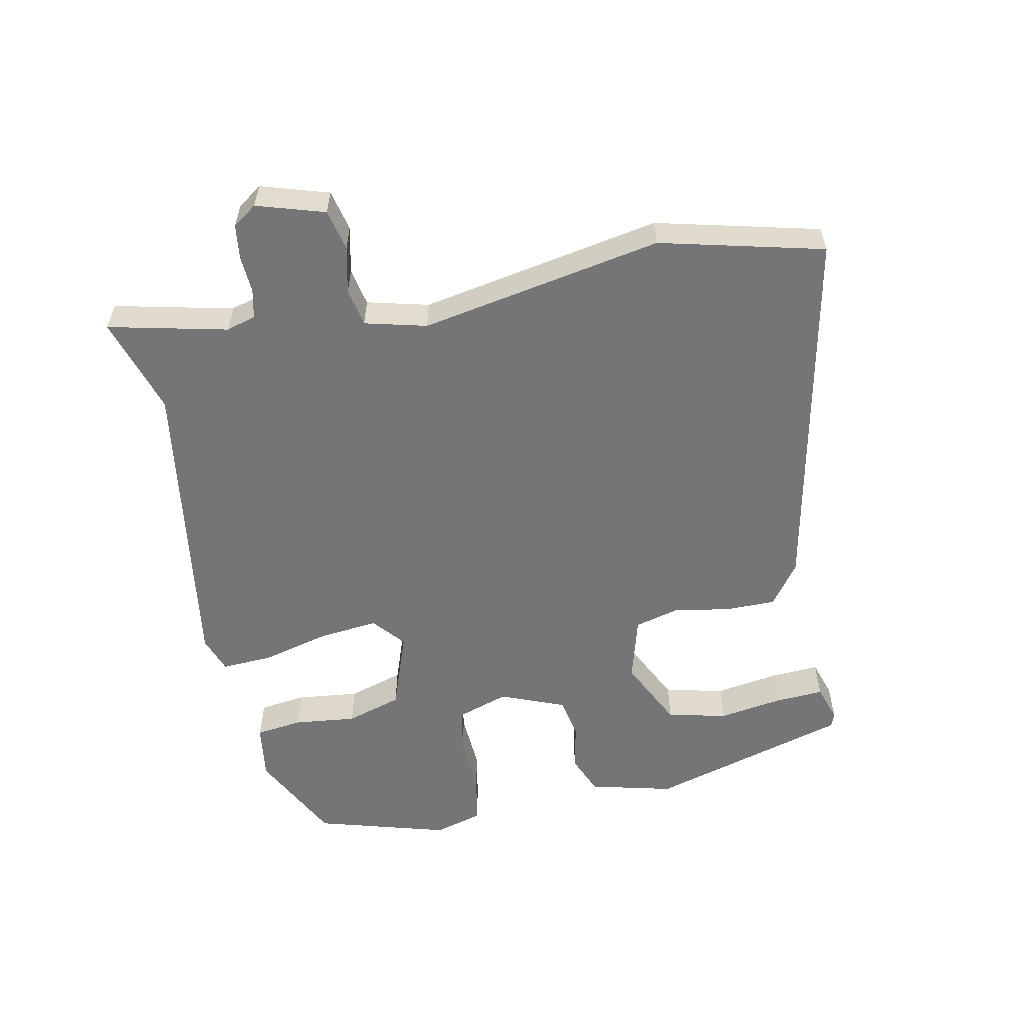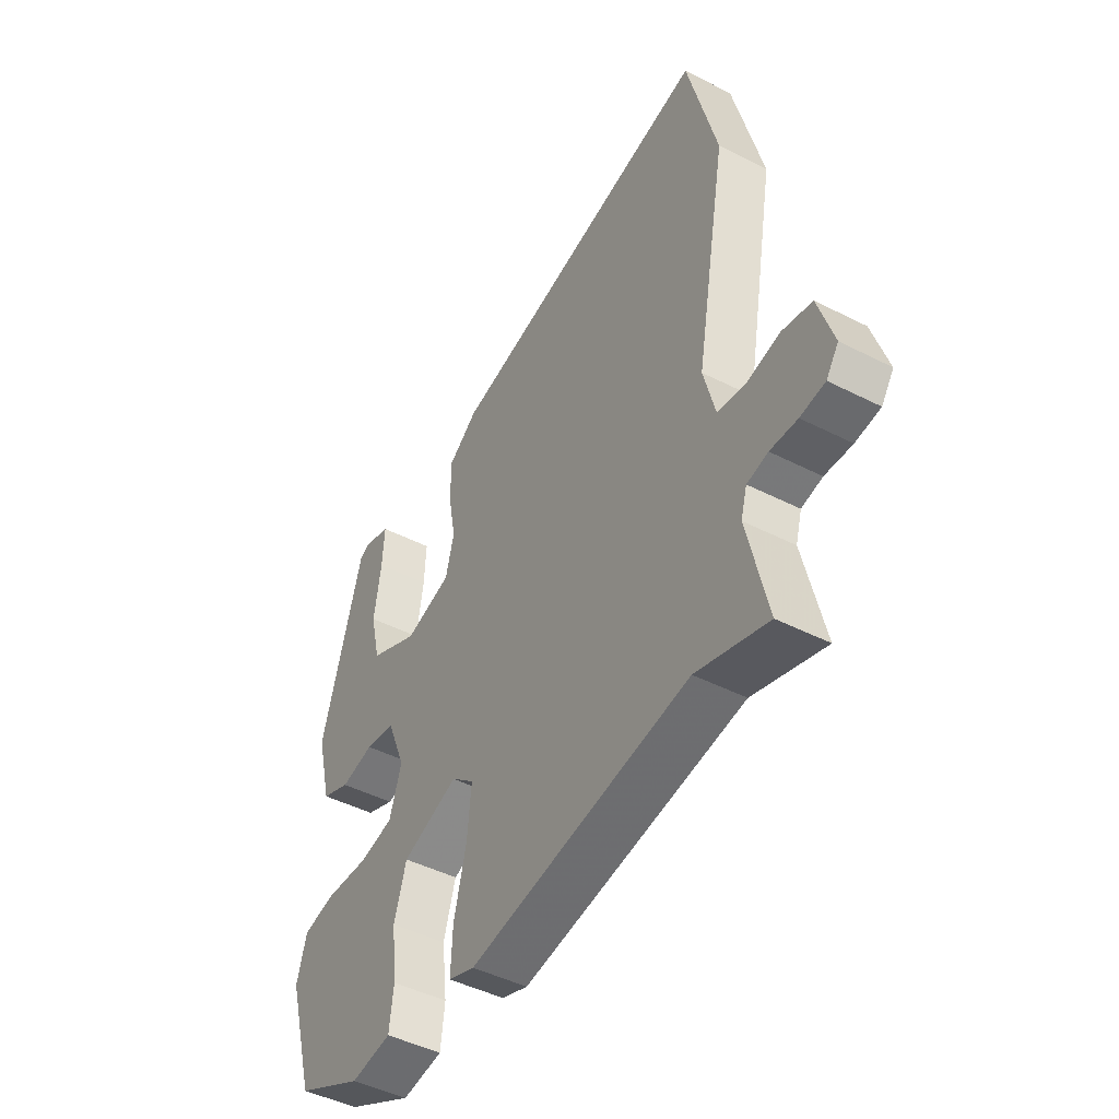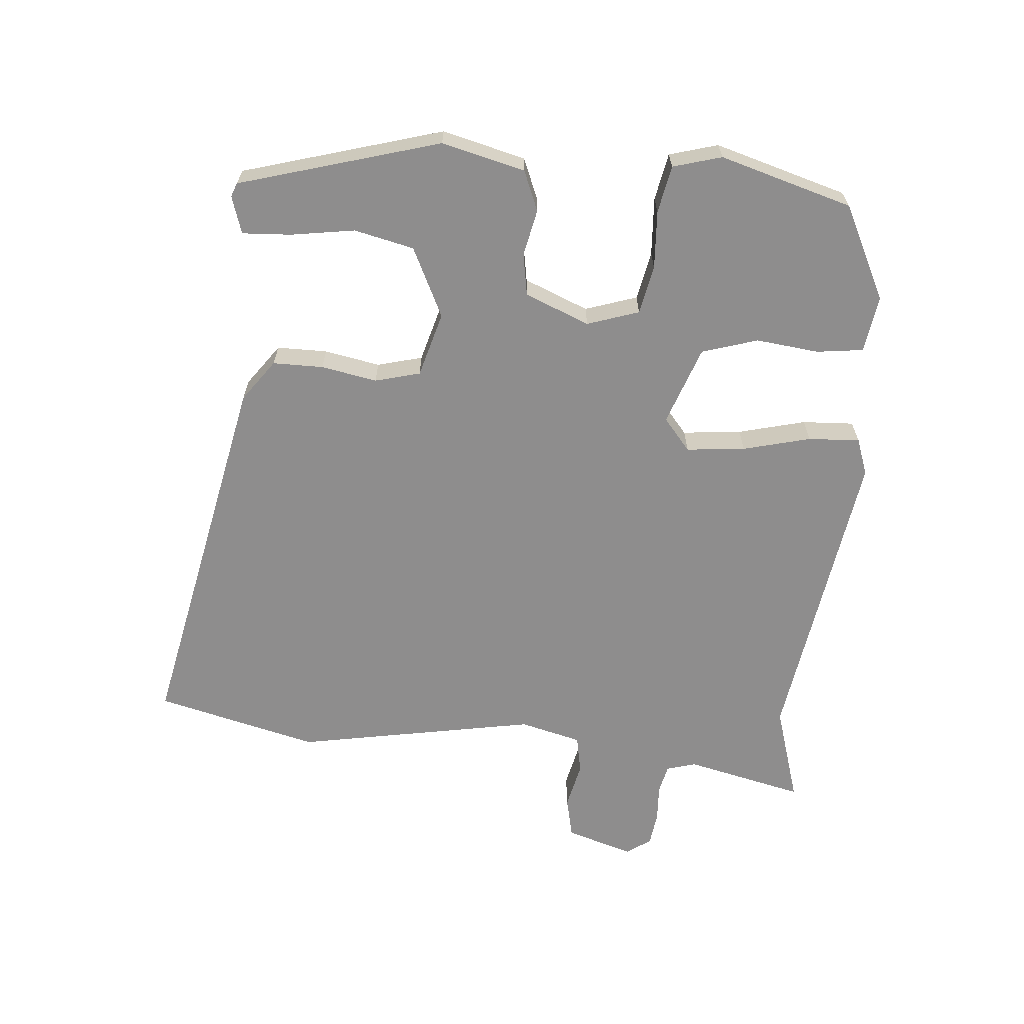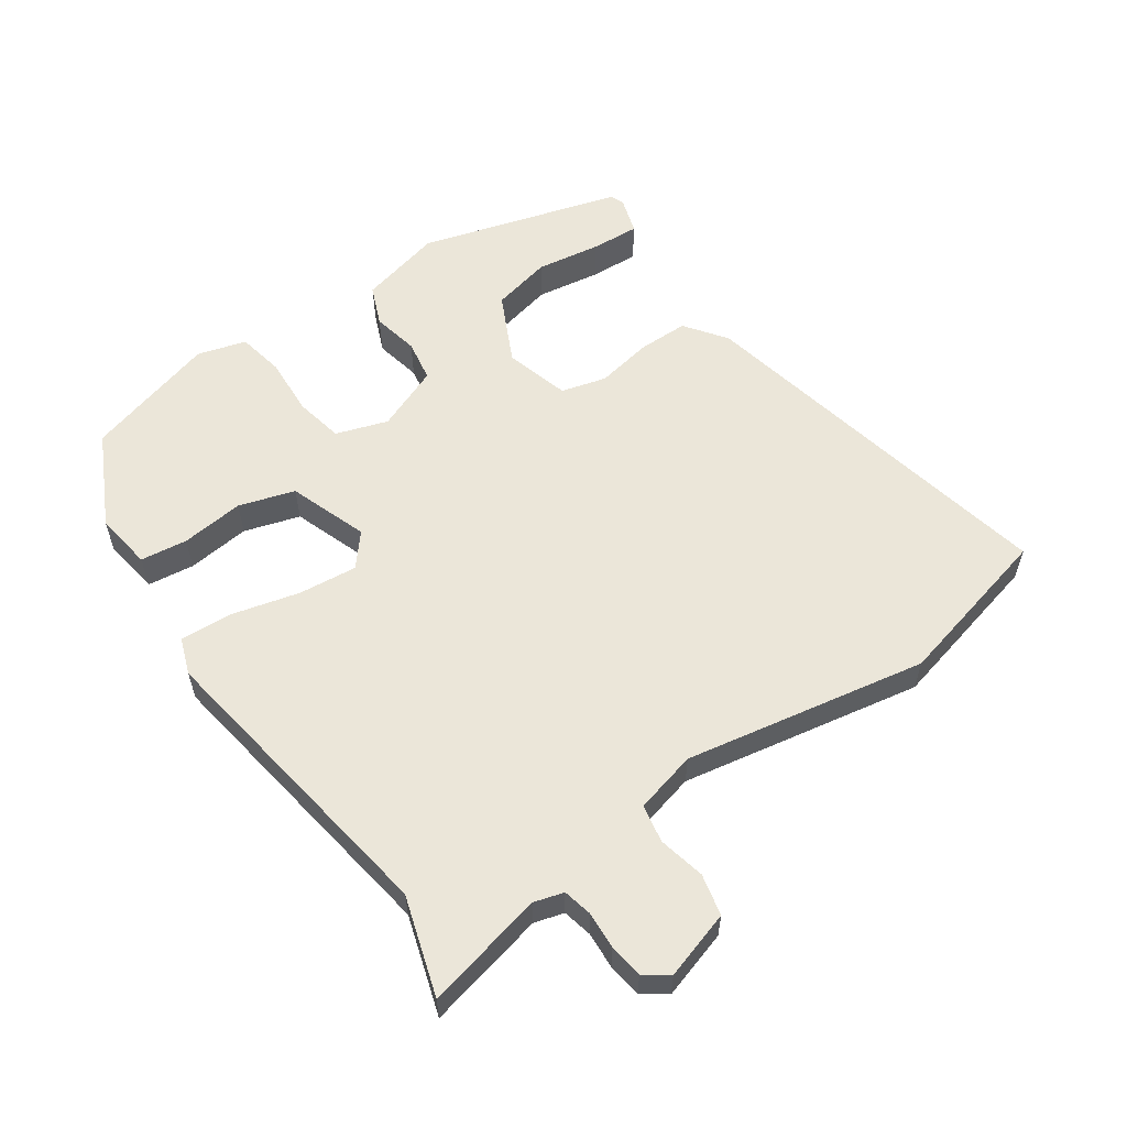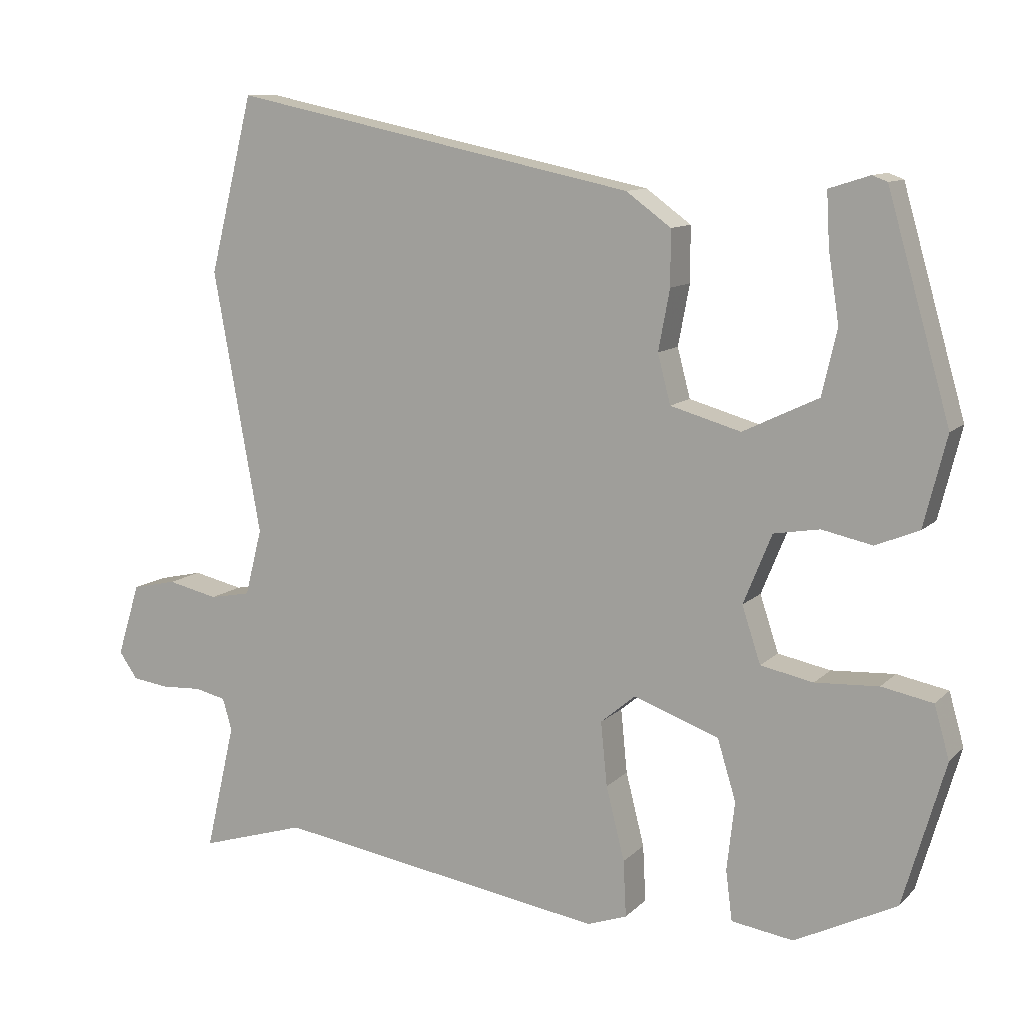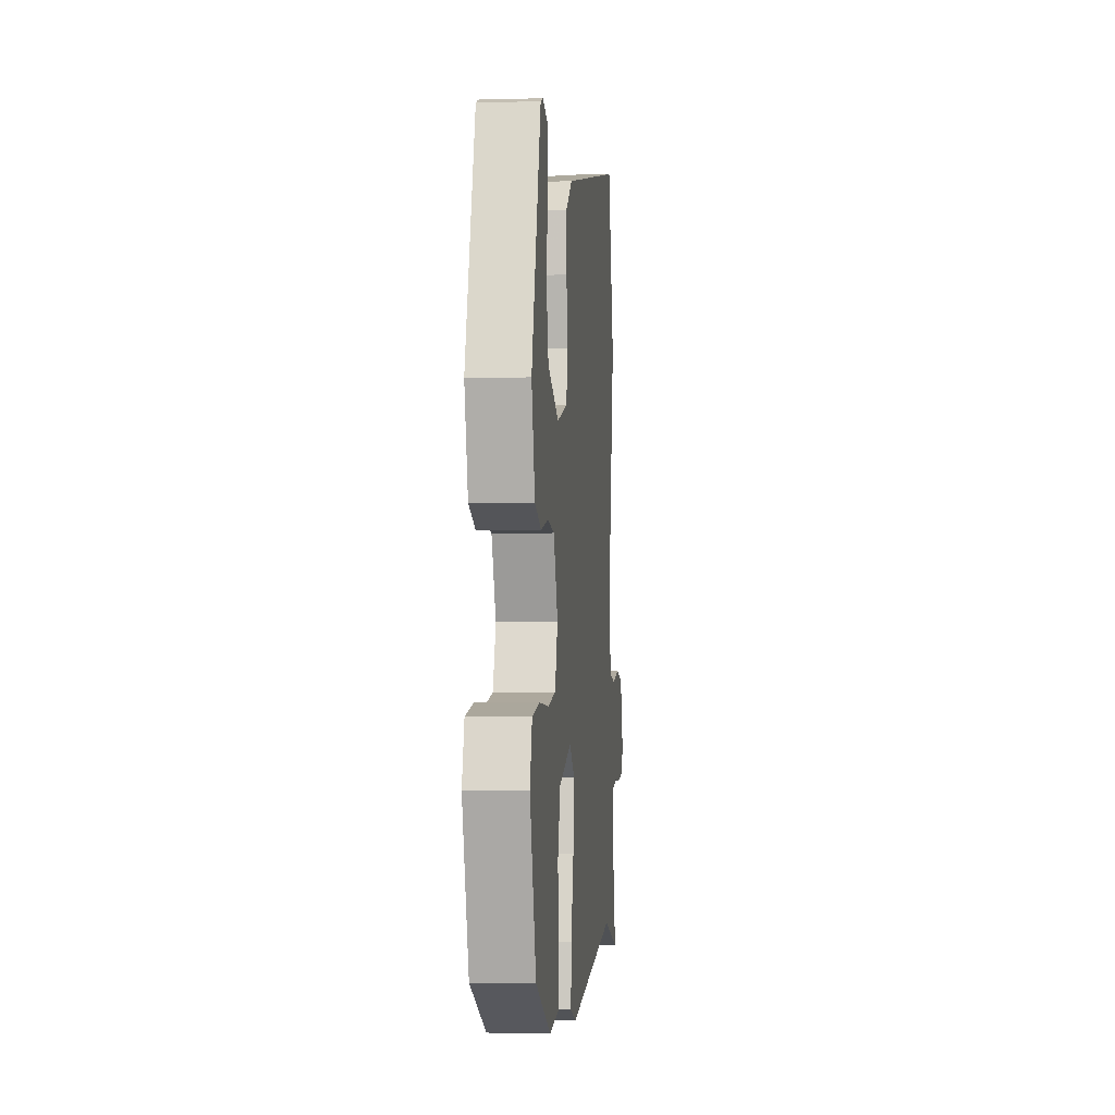
<metadata>
{"format":"obj","ext":"obj","renderer":"f3d","projection":"perspective","resolution":1024,"background":"white","views":[{"elev":-56.6,"azim":-78.3,"up":"+Y"},{"elev":-46.1,"azim":-120.3,"up":"+Z"},{"elev":-64.7,"azim":85.2,"up":"+Y"},{"elev":57.6,"azim":-124.6,"up":"+Y"},{"elev":10.7,"azim":25.6,"up":"+Z"},{"elev":-2.6,"azim":95.7,"up":"+Z"}]}
</metadata>
<code>
v -0.543 0.07 0.329
v -0.481 0.07 0.577
v 0.09 0.07 0.458
v 0.153 0.07 0.412
v 0.153 0.07 0.335
v 0.137 0.07 0.25
v 0.155 0.07 0.181
v 0.254 0.07 0.153
v 0.36 0.07 0.204
v 0.381 0.07 0.295
v 0.366 0.07 0.393
v 0.362 0.07 0.467
v 0.419 0.07 0.485
v 0.44 0.07 0.477
v 0.528 0.07 0.171
v 0.496 0.07 0.044
v 0.435 0.07 0.019
v 0.364 0.07 0.034
v 0.3 0.07 0.023
v 0.26 0.07 -0.075
v 0.286 0.07 -0.154
v 0.36 0.07 -0.169
v 0.449 0.07 -0.164
v 0.521 0.07 -0.178
v 0.542 0.07 -0.252
v 0.483 0.07 -0.454
v 0.34 0.07 -0.525
v 0.253 0.07 -0.512
v 0.244 0.07 -0.441
v 0.255 0.07 -0.345
v 0.229 0.07 -0.26
v 0.109 0.07 -0.217
v 0.06 0.07 -0.258
v 0.069 0.07 -0.348
v 0.095 0.07 -0.451
v 0.099 0.07 -0.53
v 0.043 0.07 -0.55
v -0.424 0.07 -0.477
v -0.574 0.07 -0.523
v -0.532 0.07 -0.342
v -0.545 0.07 -0.297
v -0.589 0.07 -0.287
v -0.646 0.07 -0.29
v -0.698 0.07 -0.283
v -0.724 0.07 -0.246
v -0.692 0.07 -0.143
v -0.629 0.07 -0.129
v -0.558 0.07 -0.145
v -0.5 0.07 -0.134
v -0.476 0.07 -0.04
v -0.543 0 0.329
v -0.481 0 0.577
v 0.09 0 0.458
v 0.153 0 0.412
v 0.153 0 0.335
v 0.137 0 0.25
v 0.155 0 0.181
v 0.254 0 0.153
v 0.36 0 0.204
v 0.381 0 0.295
v 0.366 0 0.393
v 0.362 0 0.467
v 0.419 0 0.485
v 0.44 0 0.477
v 0.528 0 0.171
v 0.496 0 0.044
v 0.435 0 0.019
v 0.364 0 0.034
v 0.3 0 0.023
v 0.26 0 -0.075
v 0.286 0 -0.154
v 0.36 0 -0.169
v 0.449 0 -0.164
v 0.521 0 -0.178
v 0.542 0 -0.252
v 0.483 0 -0.454
v 0.34 0 -0.525
v 0.253 0 -0.512
v 0.244 0 -0.441
v 0.255 0 -0.345
v 0.229 0 -0.26
v 0.109 0 -0.217
v 0.06 0 -0.258
v 0.069 0 -0.348
v 0.095 0 -0.451
v 0.099 0 -0.53
v 0.043 0 -0.55
v -0.424 0 -0.477
v -0.574 0 -0.523
v -0.532 0 -0.342
v -0.545 0 -0.297
v -0.589 0 -0.287
v -0.646 0 -0.29
v -0.698 0 -0.283
v -0.724 0 -0.246
v -0.692 0 -0.143
v -0.629 0 -0.129
v -0.558 0 -0.145
v -0.5 0 -0.134
v -0.476 0 -0.04
f 45 46 47 48
f 45 48 49
f 42 43 44 45
f 41 42 45 49
f 40 41 49
f 38 39 40
f 38 40 49 50
f 34 35 36 37
f 33 34 37 38
f 32 33 38 50
f 27 28 29 30
f 27 30 31
f 26 27 31
f 25 26 31
f 22 23 24 25
f 21 22 25 31
f 20 21 31 32
f 15 16 17 18
f 15 18 19
f 10 11 12 13
f 10 13 14 15
f 3 4 5 6
f 1 2 3 6
f 1 6 7
f 50 1 7 8
f 19 20 32 50
f 15 19 50 8
f 9 10 15
f 8 9 15
f 98 97 96 95
f 99 98 95
f 95 94 93 92
f 99 95 92 91
f 99 91 90
f 90 89 88
f 100 99 90 88
f 87 86 85 84
f 88 87 84 83
f 100 88 83 82
f 80 79 78 77
f 81 80 77
f 81 77 76
f 81 76 75
f 75 74 73 72
f 81 75 72 71
f 82 81 71 70
f 68 67 66 65
f 69 68 65
f 63 62 61 60
f 65 64 63 60
f 56 55 54 53
f 56 53 52 51
f 57 56 51
f 58 57 51 100
f 100 82 70 69
f 58 100 69 65
f 65 60 59
f 65 59 58
f 1 51 52 2
f 2 52 53 3
f 3 53 54 4
f 4 54 55 5
f 5 55 56 6
f 6 56 57 7
f 7 57 58 8
f 8 58 59 9
f 9 59 60 10
f 10 60 61 11
f 11 61 62 12
f 12 62 63 13
f 13 63 64 14
f 14 64 65 15
f 15 65 66 16
f 16 66 67 17
f 17 67 68 18
f 18 68 69 19
f 19 69 70 20
f 20 70 71 21
f 21 71 72 22
f 22 72 73 23
f 23 73 74 24
f 24 74 75 25
f 25 75 76 26
f 26 76 77 27
f 27 77 78 28
f 28 78 79 29
f 29 79 80 30
f 30 80 81 31
f 31 81 82 32
f 32 82 83 33
f 33 83 84 34
f 34 84 85 35
f 35 85 86 36
f 36 86 87 37
f 37 87 88 38
f 38 88 89 39
f 39 89 90 40
f 40 90 91 41
f 41 91 92 42
f 42 92 93 43
f 43 93 94 44
f 44 94 95 45
f 45 95 96 46
f 46 96 97 47
f 47 97 98 48
f 48 98 99 49
f 49 99 100 50
f 50 100 51 1

</code>
